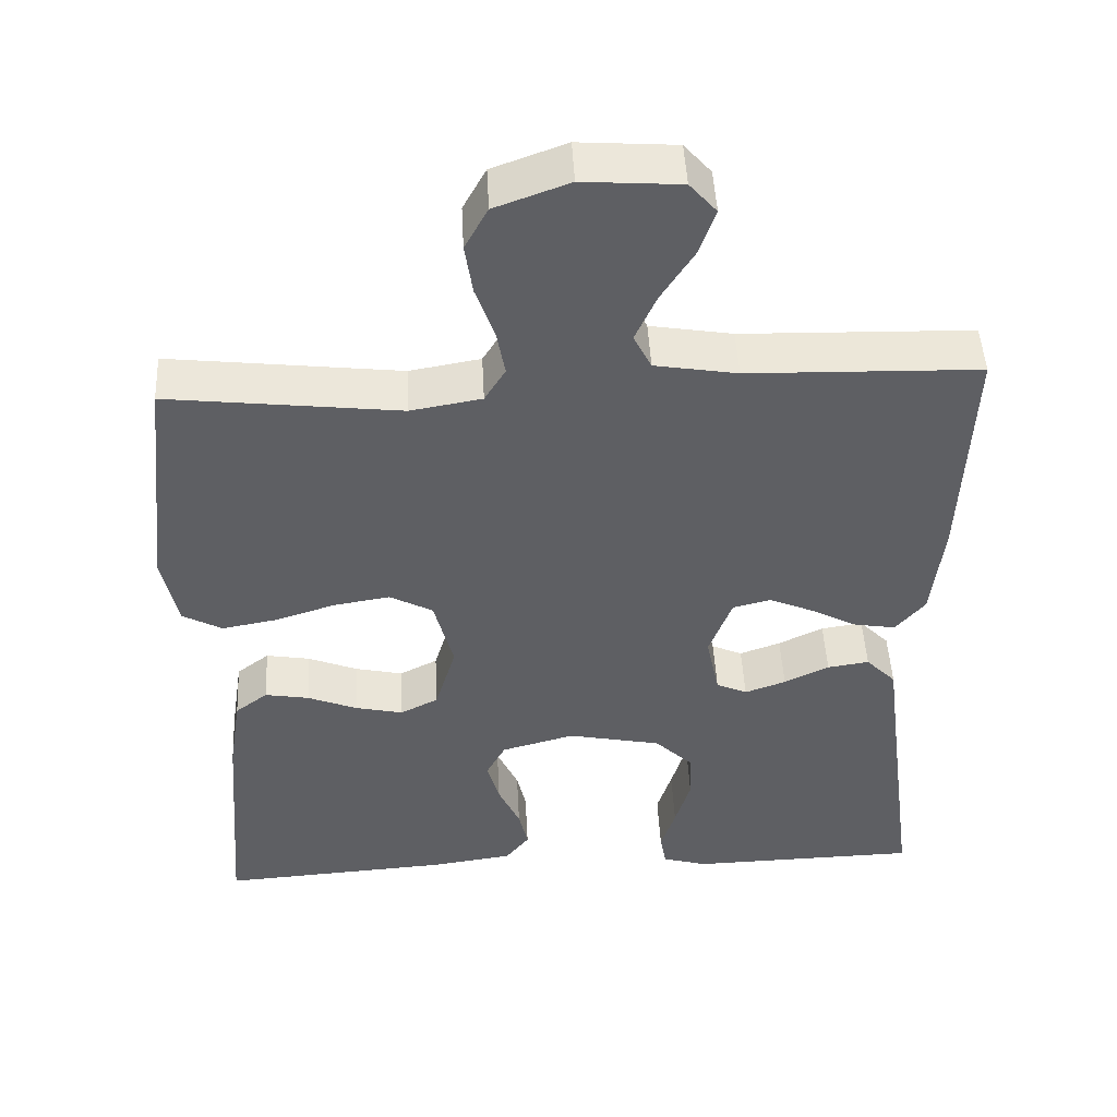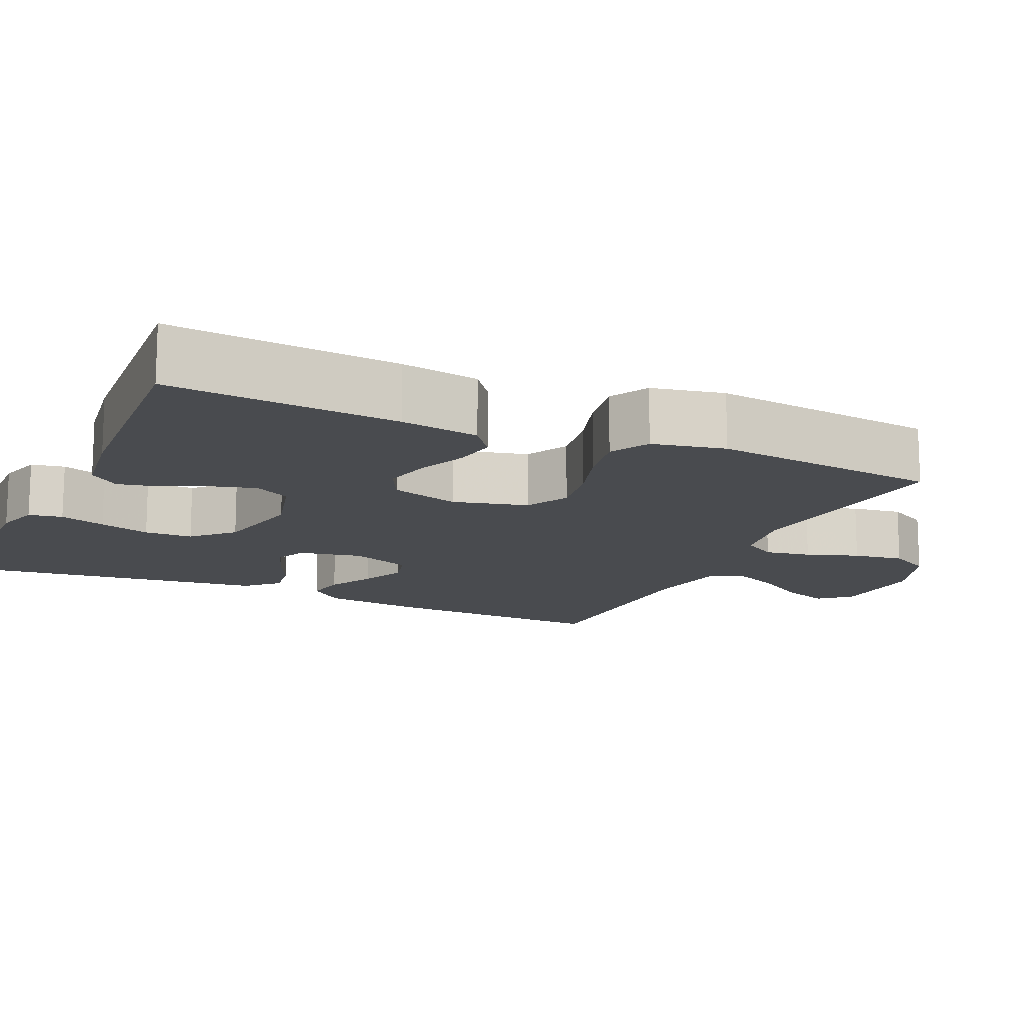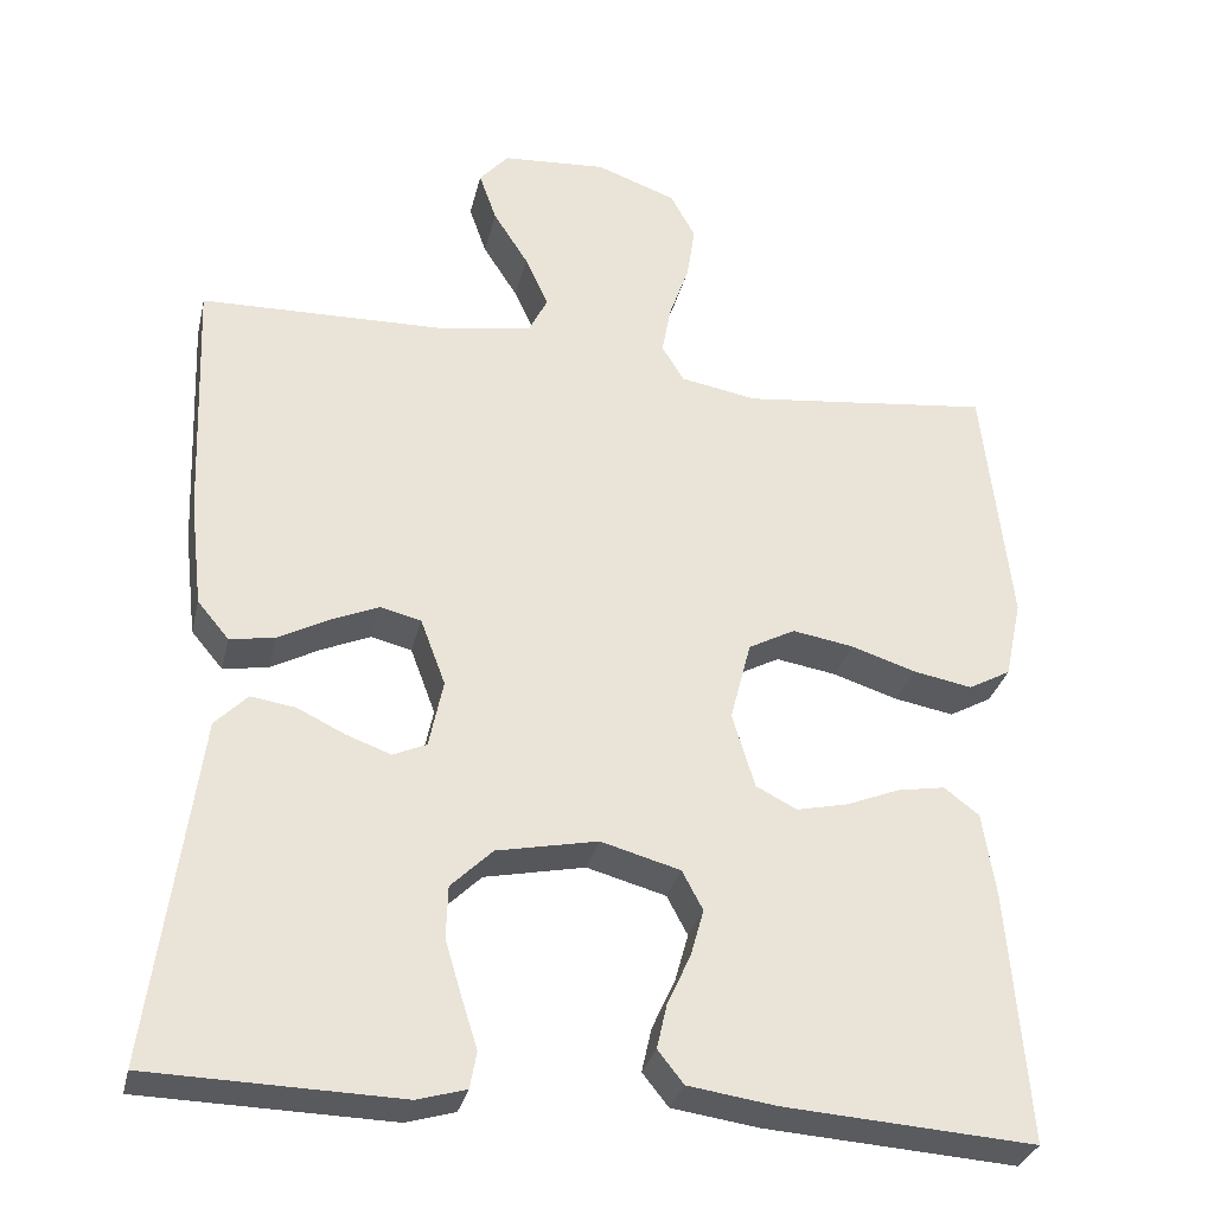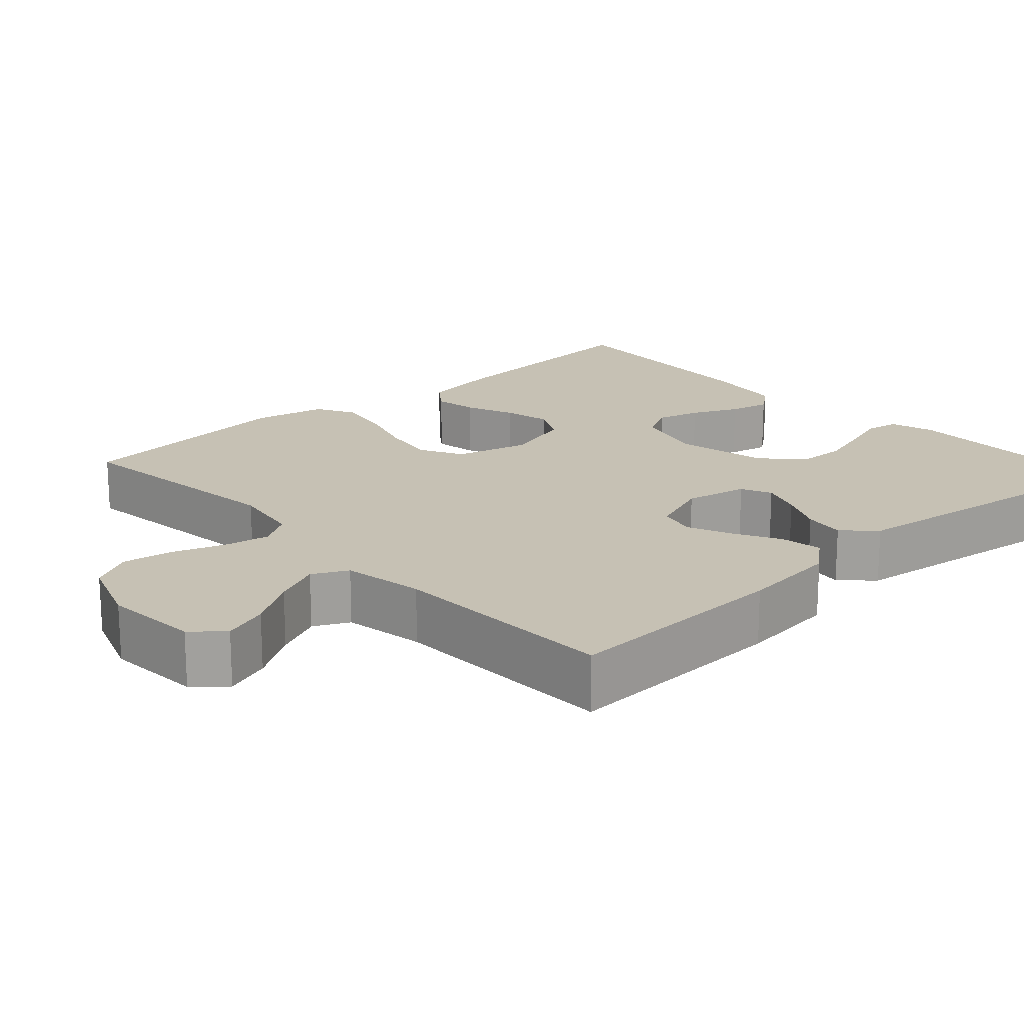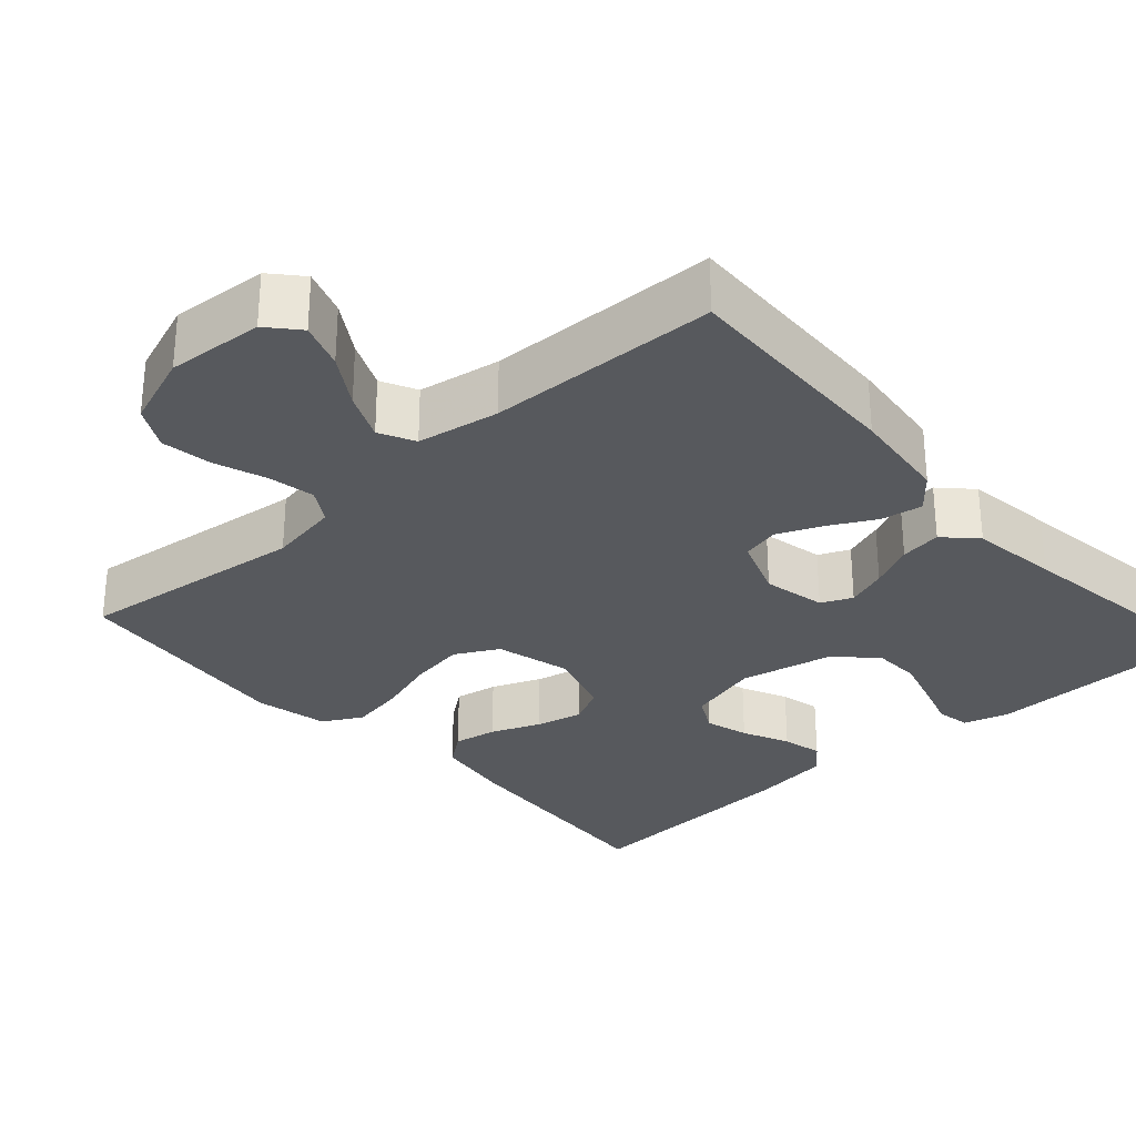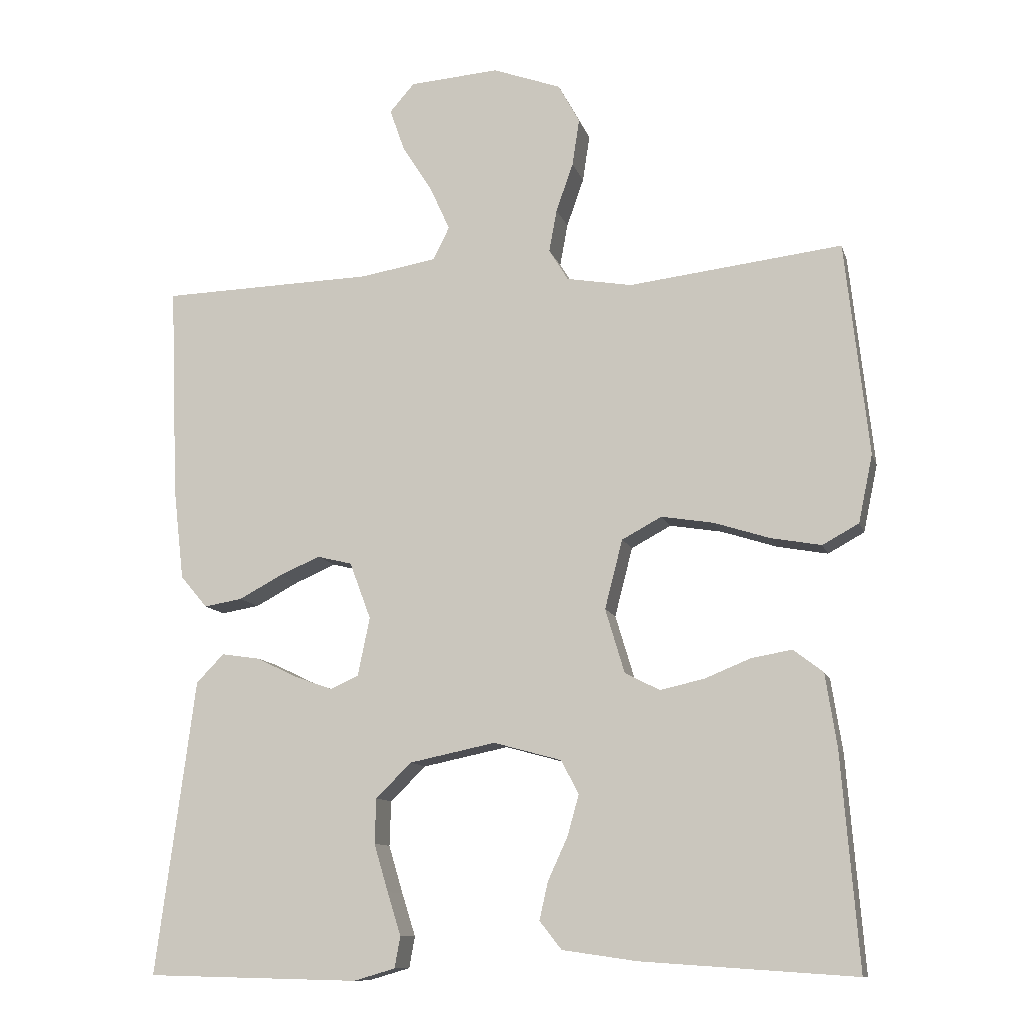
<metadata>
{"format":"obj","ext":"obj","renderer":"f3d","projection":"perspective","resolution":1024,"background":"white","views":[{"elev":47.8,"azim":-2.9,"up":"+Z"},{"elev":-14.2,"azim":-114.6,"up":"+Y"},{"elev":-31.2,"azim":167.0,"up":"+Z"},{"elev":18.6,"azim":47.6,"up":"+Y"},{"elev":-29.6,"azim":42.0,"up":"+Y"},{"elev":-11.0,"azim":-165.7,"up":"+Z"}]}
</metadata>
<code>
v -0.5 0.07 -0.5
v -0.476 0.07 -0.2
v -0.46 0.07 -0.097
v -0.418 0.07 -0.065
v -0.361 0.07 -0.075
v -0.297 0.07 -0.101
v -0.235 0.07 -0.115
v -0.186 0.07 -0.09
v -0.159 0.07 0
v -0.184 0.07 0.097
v -0.24 0.07 0.127
v -0.313 0.07 0.115
v -0.391 0.07 0.09
v -0.462 0.07 0.077
v -0.513 0.07 0.105
v -0.533 0.07 0.2
v -0.5 0.07 0.5
v -0.2 0.07 0.465
v -0.108 0.07 0.481
v -0.081 0.07 0.525
v -0.092 0.07 0.585
v -0.116 0.07 0.653
v -0.126 0.07 0.719
v -0.096 0.07 0.774
v 0 0.07 0.809
v 0.126 0.07 0.8
v 0.161 0.07 0.76
v 0.14 0.07 0.7
v 0.098 0.07 0.634
v 0.07 0.07 0.572
v 0.093 0.07 0.526
v 0.2 0.07 0.508
v 0.5 0.07 0.5
v 0.488 0.07 0.2
v 0.473 0.07 0.071
v 0.435 0.07 0.026
v 0.381 0.07 0.035
v 0.321 0.07 0.067
v 0.263 0.07 0.092
v 0.214 0.07 0.08
v 0.184 0.07 0
v 0.201 0.07 -0.082
v 0.241 0.07 -0.1
v 0.294 0.07 -0.081
v 0.352 0.07 -0.053
v 0.406 0.07 -0.045
v 0.445 0.07 -0.085
v 0.46 0.07 -0.2
v 0.5 0.07 -0.5
v 0.2 0.07 -0.507
v 0.142 0.07 -0.49
v 0.134 0.07 -0.446
v 0.153 0.07 -0.386
v 0.173 0.07 -0.319
v 0.171 0.07 -0.256
v 0.121 0.07 -0.207
v 0 0.07 -0.182
v -0.095 0.07 -0.208
v -0.12 0.07 -0.255
v -0.104 0.07 -0.312
v -0.076 0.07 -0.373
v -0.064 0.07 -0.426
v -0.095 0.07 -0.465
v -0.2 0.07 -0.48
v -0.5 0 -0.5
v -0.476 0 -0.2
v -0.46 0 -0.097
v -0.418 0 -0.065
v -0.361 0 -0.075
v -0.297 0 -0.101
v -0.235 0 -0.115
v -0.186 0 -0.09
v -0.159 0 0
v -0.184 0 0.097
v -0.24 0 0.127
v -0.313 0 0.115
v -0.391 0 0.09
v -0.462 0 0.077
v -0.513 0 0.105
v -0.533 0 0.2
v -0.5 0 0.5
v -0.2 0 0.465
v -0.108 0 0.481
v -0.081 0 0.525
v -0.092 0 0.585
v -0.116 0 0.653
v -0.126 0 0.719
v -0.096 0 0.774
v 0 0 0.809
v 0.126 0 0.8
v 0.161 0 0.76
v 0.14 0 0.7
v 0.098 0 0.634
v 0.07 0 0.572
v 0.093 0 0.526
v 0.2 0 0.508
v 0.5 0 0.5
v 0.488 0 0.2
v 0.473 0 0.071
v 0.435 0 0.026
v 0.381 0 0.035
v 0.321 0 0.067
v 0.263 0 0.092
v 0.214 0 0.08
v 0.184 0 0
v 0.201 0 -0.082
v 0.241 0 -0.1
v 0.294 0 -0.081
v 0.352 0 -0.053
v 0.406 0 -0.045
v 0.445 0 -0.085
v 0.46 0 -0.2
v 0.5 0 -0.5
v 0.2 0 -0.507
v 0.142 0 -0.49
v 0.134 0 -0.446
v 0.153 0 -0.386
v 0.173 0 -0.319
v 0.171 0 -0.256
v 0.121 0 -0.207
v 0 0 -0.182
v -0.095 0 -0.208
v -0.12 0 -0.255
v -0.104 0 -0.312
v -0.076 0 -0.373
v -0.064 0 -0.426
v -0.095 0 -0.465
v -0.2 0 -0.48
f 60 61 62 63
f 59 60 63 64
f 50 51 52 53
f 48 49 50 53
f 48 53 54
f 47 48 54 55
f 44 45 46 47
f 43 44 47 55
f 35 36 37 38
f 35 38 39
f 32 33 34 35
f 31 32 35 39
f 30 31 39 40
f 26 27 28 29
f 26 29 30
f 25 26 30
f 21 22 23 24
f 20 21 24 25
f 15 16 17 18
f 15 18 19
f 12 13 14 15
f 11 12 15 19
f 10 11 19 20
f 3 4 5 6
f 3 6 7
f 2 3 7
f 59 64 1 2
f 58 59 2 7
f 57 58 7 8
f 56 57 8 9
f 42 43 55 56
f 41 42 56 9
f 25 30 40 41
f 20 25 41
f 9 10 20 41
f 127 126 125 124
f 128 127 124 123
f 117 116 115 114
f 117 114 113 112
f 118 117 112
f 119 118 112 111
f 111 110 109 108
f 119 111 108 107
f 102 101 100 99
f 103 102 99
f 99 98 97 96
f 103 99 96 95
f 104 103 95 94
f 93 92 91 90
f 94 93 90
f 94 90 89
f 88 87 86 85
f 89 88 85 84
f 82 81 80 79
f 83 82 79
f 79 78 77 76
f 83 79 76 75
f 84 83 75 74
f 70 69 68 67
f 71 70 67
f 71 67 66
f 66 65 128 123
f 71 66 123 122
f 72 71 122 121
f 73 72 121 120
f 120 119 107 106
f 73 120 106 105
f 105 104 94 89
f 105 89 84
f 105 84 74 73
f 1 65 66 2
f 2 66 67 3
f 3 67 68 4
f 4 68 69 5
f 5 69 70 6
f 6 70 71 7
f 7 71 72 8
f 8 72 73 9
f 9 73 74 10
f 10 74 75 11
f 11 75 76 12
f 12 76 77 13
f 13 77 78 14
f 14 78 79 15
f 15 79 80 16
f 16 80 81 17
f 17 81 82 18
f 18 82 83 19
f 19 83 84 20
f 20 84 85 21
f 21 85 86 22
f 22 86 87 23
f 23 87 88 24
f 24 88 89 25
f 25 89 90 26
f 26 90 91 27
f 27 91 92 28
f 28 92 93 29
f 29 93 94 30
f 30 94 95 31
f 31 95 96 32
f 32 96 97 33
f 33 97 98 34
f 34 98 99 35
f 35 99 100 36
f 36 100 101 37
f 37 101 102 38
f 38 102 103 39
f 39 103 104 40
f 40 104 105 41
f 41 105 106 42
f 42 106 107 43
f 43 107 108 44
f 44 108 109 45
f 45 109 110 46
f 46 110 111 47
f 47 111 112 48
f 48 112 113 49
f 49 113 114 50
f 50 114 115 51
f 51 115 116 52
f 52 116 117 53
f 53 117 118 54
f 54 118 119 55
f 55 119 120 56
f 56 120 121 57
f 57 121 122 58
f 58 122 123 59
f 59 123 124 60
f 60 124 125 61
f 61 125 126 62
f 62 126 127 63
f 63 127 128 64
f 64 128 65 1

</code>
